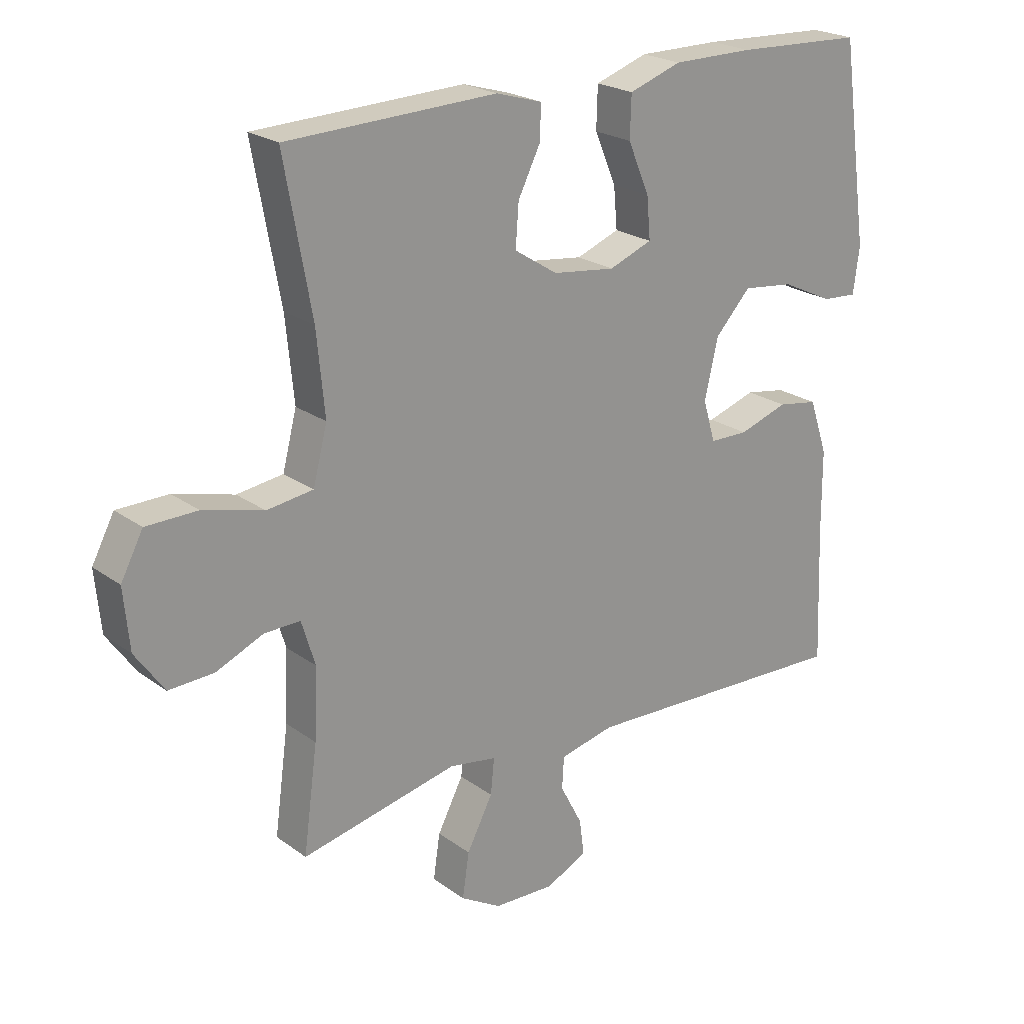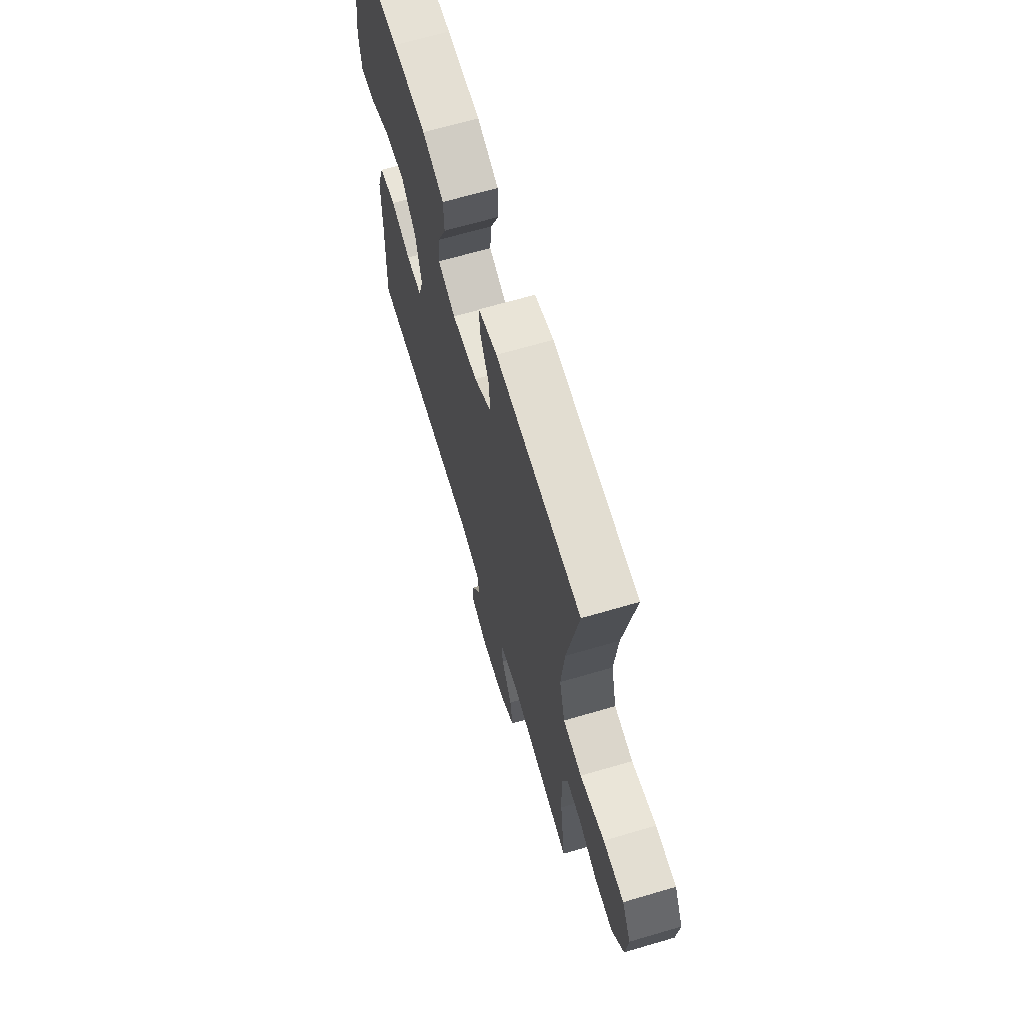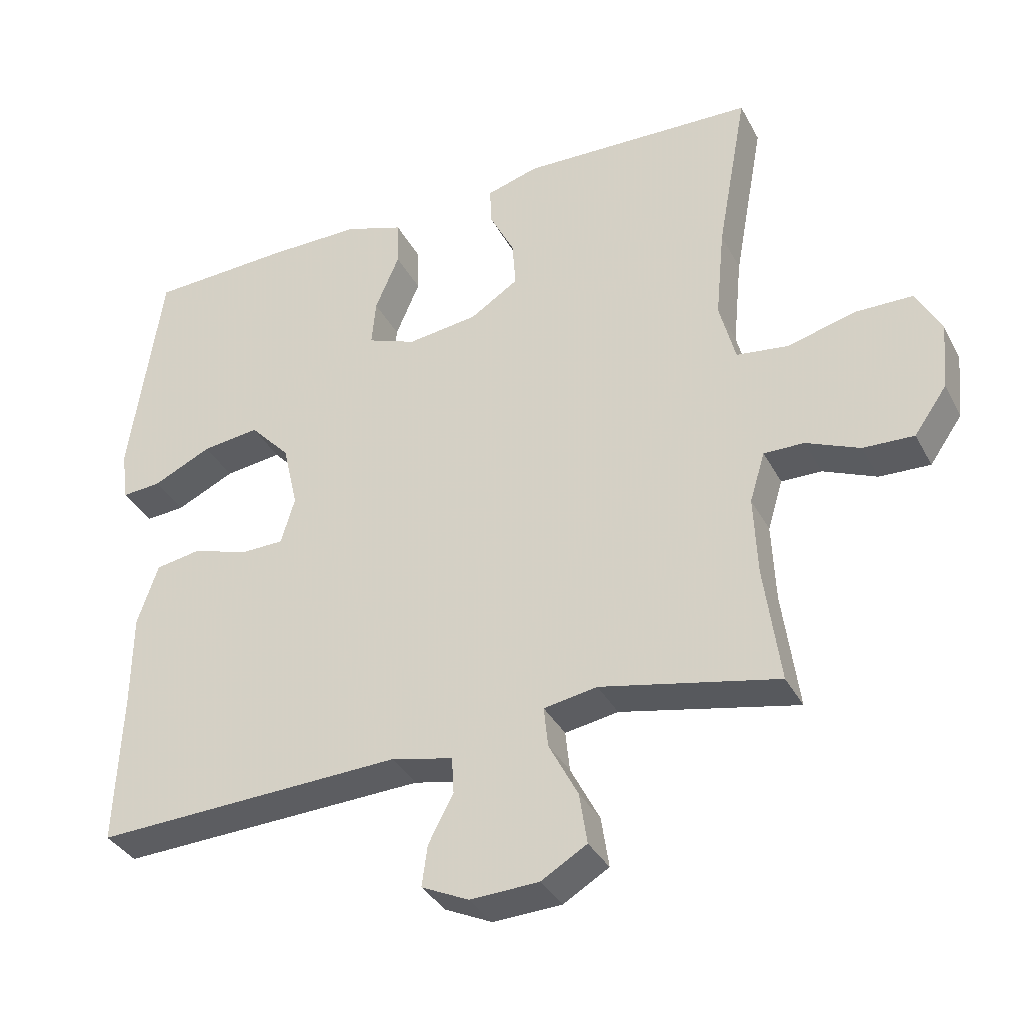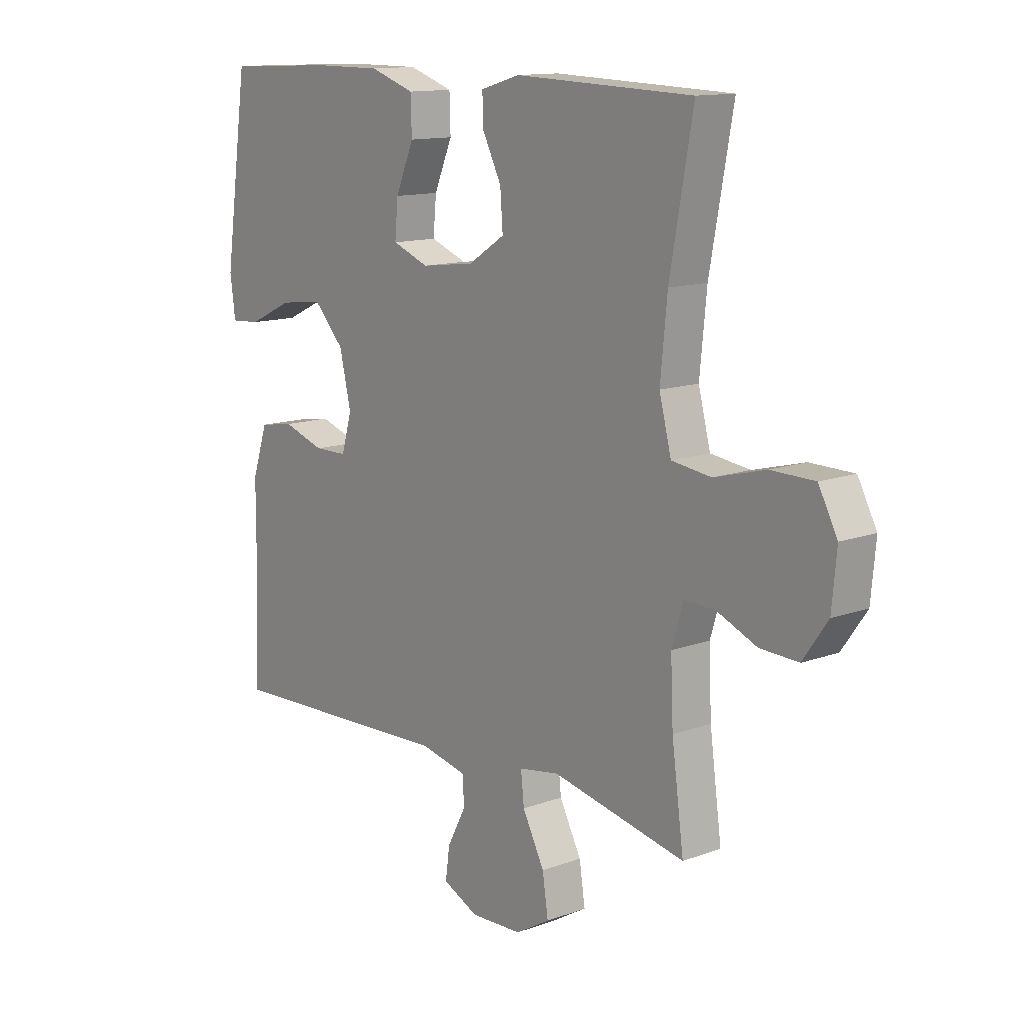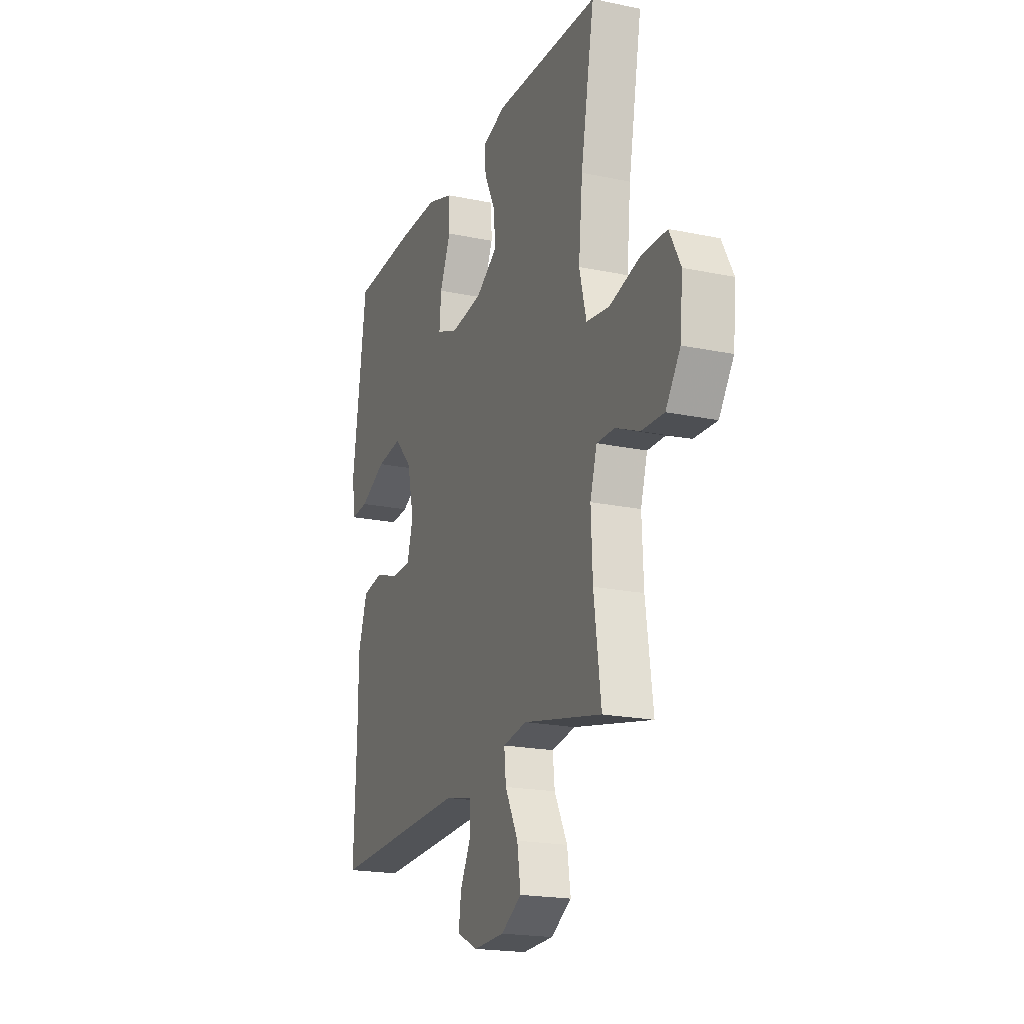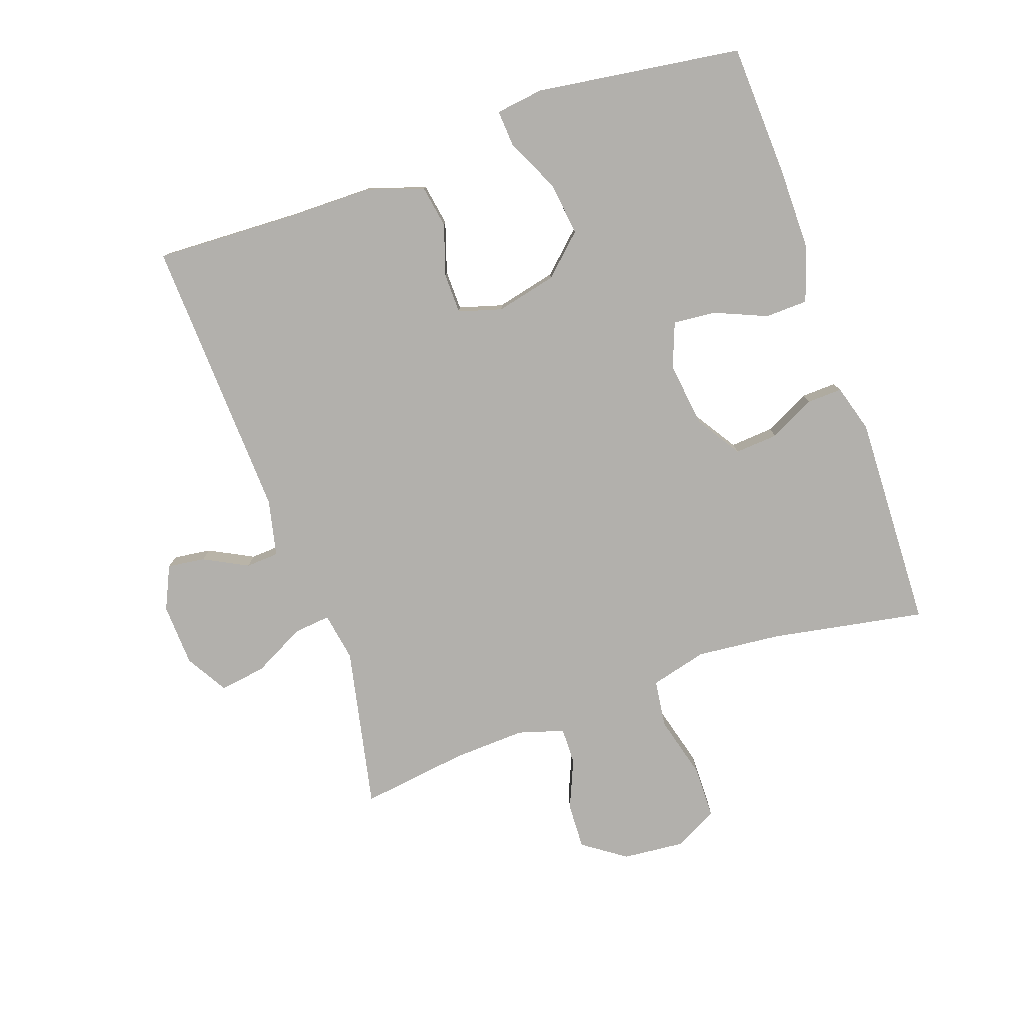
<metadata>
{"format":"obj","ext":"obj","renderer":"f3d","projection":"perspective","resolution":1024,"background":"white","views":[{"elev":22.5,"azim":140.9,"up":"+Z"},{"elev":66.8,"azim":73.6,"up":"+Z"},{"elev":-35.6,"azim":24.9,"up":"+Z"},{"elev":13.0,"azim":50.1,"up":"+Z"},{"elev":-19.9,"azim":68.9,"up":"+Z"},{"elev":-78.7,"azim":-70.6,"up":"+Y"}]}
</metadata>
<code>
v -0.5 0.07 -0.5
v -0.491 0.07 -0.276
v -0.49 0.07 -0.144
v -0.46 0.07 -0.055
v -0.394 0.07 -0.044
v -0.314 0.07 -0.07
v -0.251 0.07 -0.069
v -0.231 0.07 -0.001
v -0.253 0.07 0.094
v -0.311 0.07 0.156
v -0.394 0.07 0.146
v -0.479 0.07 0.106
v -0.536 0.07 0.102
v -0.546 0.07 0.177
v -0.5 0.07 0.5
v -0.292 0.07 0.509
v -0.16 0.07 0.509
v -0.075 0.07 0.48
v -0.073 0.07 0.413
v -0.108 0.07 0.331
v -0.114 0.07 0.264
v -0.044 0.07 0.237
v 0.058 0.07 0.25
v 0.128 0.07 0.295
v 0.123 0.07 0.363
v 0.087 0.07 0.435
v 0.085 0.07 0.49
v 0.16 0.07 0.512
v 0.5 0.07 0.5
v 0.456 0.07 0.258
v 0.443 0.07 0.125
v 0.466 0.07 0.036
v 0.541 0.07 0.026
v 0.639 0.07 0.052
v 0.722 0.07 0.051
v 0.758 0.07 -0.017
v 0.749 0.07 -0.114
v 0.702 0.07 -0.181
v 0.629 0.07 -0.178
v 0.552 0.07 -0.145
v 0.494 0.07 -0.144
v 0.472 0.07 -0.216
v 0.477 0.07 -0.33
v 0.5 0.07 -0.5
v 0.245 0.07 -0.446
v 0.168 0.07 -0.459
v 0.174 0.07 -0.517
v 0.216 0.07 -0.598
v 0.227 0.07 -0.671
v 0.161 0.07 -0.71
v 0.062 0.07 -0.714
v -0.006 0.07 -0.682
v 0.002 0.07 -0.623
v 0.038 0.07 -0.554
v 0.035 0.07 -0.502
v -0.054 0.07 -0.482
v -0.5 0 -0.5
v -0.491 0 -0.276
v -0.49 0 -0.144
v -0.46 0 -0.055
v -0.394 0 -0.044
v -0.314 0 -0.07
v -0.251 0 -0.069
v -0.231 0 -0.001
v -0.253 0 0.094
v -0.311 0 0.156
v -0.394 0 0.146
v -0.479 0 0.106
v -0.536 0 0.102
v -0.546 0 0.177
v -0.5 0 0.5
v -0.292 0 0.509
v -0.16 0 0.509
v -0.075 0 0.48
v -0.073 0 0.413
v -0.108 0 0.331
v -0.114 0 0.264
v -0.044 0 0.237
v 0.058 0 0.25
v 0.128 0 0.295
v 0.123 0 0.363
v 0.087 0 0.435
v 0.085 0 0.49
v 0.16 0 0.512
v 0.5 0 0.5
v 0.456 0 0.258
v 0.443 0 0.125
v 0.466 0 0.036
v 0.541 0 0.026
v 0.639 0 0.052
v 0.722 0 0.051
v 0.758 0 -0.017
v 0.749 0 -0.114
v 0.702 0 -0.181
v 0.629 0 -0.178
v 0.552 0 -0.145
v 0.494 0 -0.144
v 0.472 0 -0.216
v 0.477 0 -0.33
v 0.5 0 -0.5
v 0.245 0 -0.446
v 0.168 0 -0.459
v 0.174 0 -0.517
v 0.216 0 -0.598
v 0.227 0 -0.671
v 0.161 0 -0.71
v 0.062 0 -0.714
v -0.006 0 -0.682
v 0.002 0 -0.623
v 0.038 0 -0.554
v 0.035 0 -0.502
v -0.054 0 -0.482
f 51 52 53 54
f 51 54 55
f 50 51 55
f 47 48 49 50
f 46 47 50 55
f 43 44 45
f 42 43 45 46
f 41 42 46 55
f 37 38 39 40
f 37 40 41
f 36 37 41
f 33 34 35 36
f 32 33 36 41
f 31 32 41 55
f 27 28 29 30
f 25 26 27 30
f 24 25 30 31
f 23 24 31 55
f 17 18 19 20
f 17 20 21
f 16 17 21
f 15 16 21
f 14 15 21
f 11 12 13 14
f 10 11 14 21
f 9 10 21 22
f 3 4 5 6
f 2 3 6 7
f 56 1 2 7
f 55 56 7 8
f 22 23 55
f 8 9 22 55
f 110 109 108 107
f 111 110 107
f 111 107 106
f 106 105 104 103
f 111 106 103 102
f 101 100 99
f 102 101 99 98
f 111 102 98 97
f 96 95 94 93
f 97 96 93
f 97 93 92
f 92 91 90 89
f 97 92 89 88
f 111 97 88 87
f 86 85 84 83
f 86 83 82 81
f 87 86 81 80
f 111 87 80 79
f 76 75 74 73
f 77 76 73
f 77 73 72
f 77 72 71
f 77 71 70
f 70 69 68 67
f 77 70 67 66
f 78 77 66 65
f 62 61 60 59
f 63 62 59 58
f 63 58 57 112
f 64 63 112 111
f 111 79 78
f 111 78 65 64
f 1 57 58 2
f 2 58 59 3
f 3 59 60 4
f 4 60 61 5
f 5 61 62 6
f 6 62 63 7
f 7 63 64 8
f 8 64 65 9
f 9 65 66 10
f 10 66 67 11
f 11 67 68 12
f 12 68 69 13
f 13 69 70 14
f 14 70 71 15
f 15 71 72 16
f 16 72 73 17
f 17 73 74 18
f 18 74 75 19
f 19 75 76 20
f 20 76 77 21
f 21 77 78 22
f 22 78 79 23
f 23 79 80 24
f 24 80 81 25
f 25 81 82 26
f 26 82 83 27
f 27 83 84 28
f 28 84 85 29
f 29 85 86 30
f 30 86 87 31
f 31 87 88 32
f 32 88 89 33
f 33 89 90 34
f 34 90 91 35
f 35 91 92 36
f 36 92 93 37
f 37 93 94 38
f 38 94 95 39
f 39 95 96 40
f 40 96 97 41
f 41 97 98 42
f 42 98 99 43
f 43 99 100 44
f 44 100 101 45
f 45 101 102 46
f 46 102 103 47
f 47 103 104 48
f 48 104 105 49
f 49 105 106 50
f 50 106 107 51
f 51 107 108 52
f 52 108 109 53
f 53 109 110 54
f 54 110 111 55
f 55 111 112 56
f 56 112 57 1

</code>
